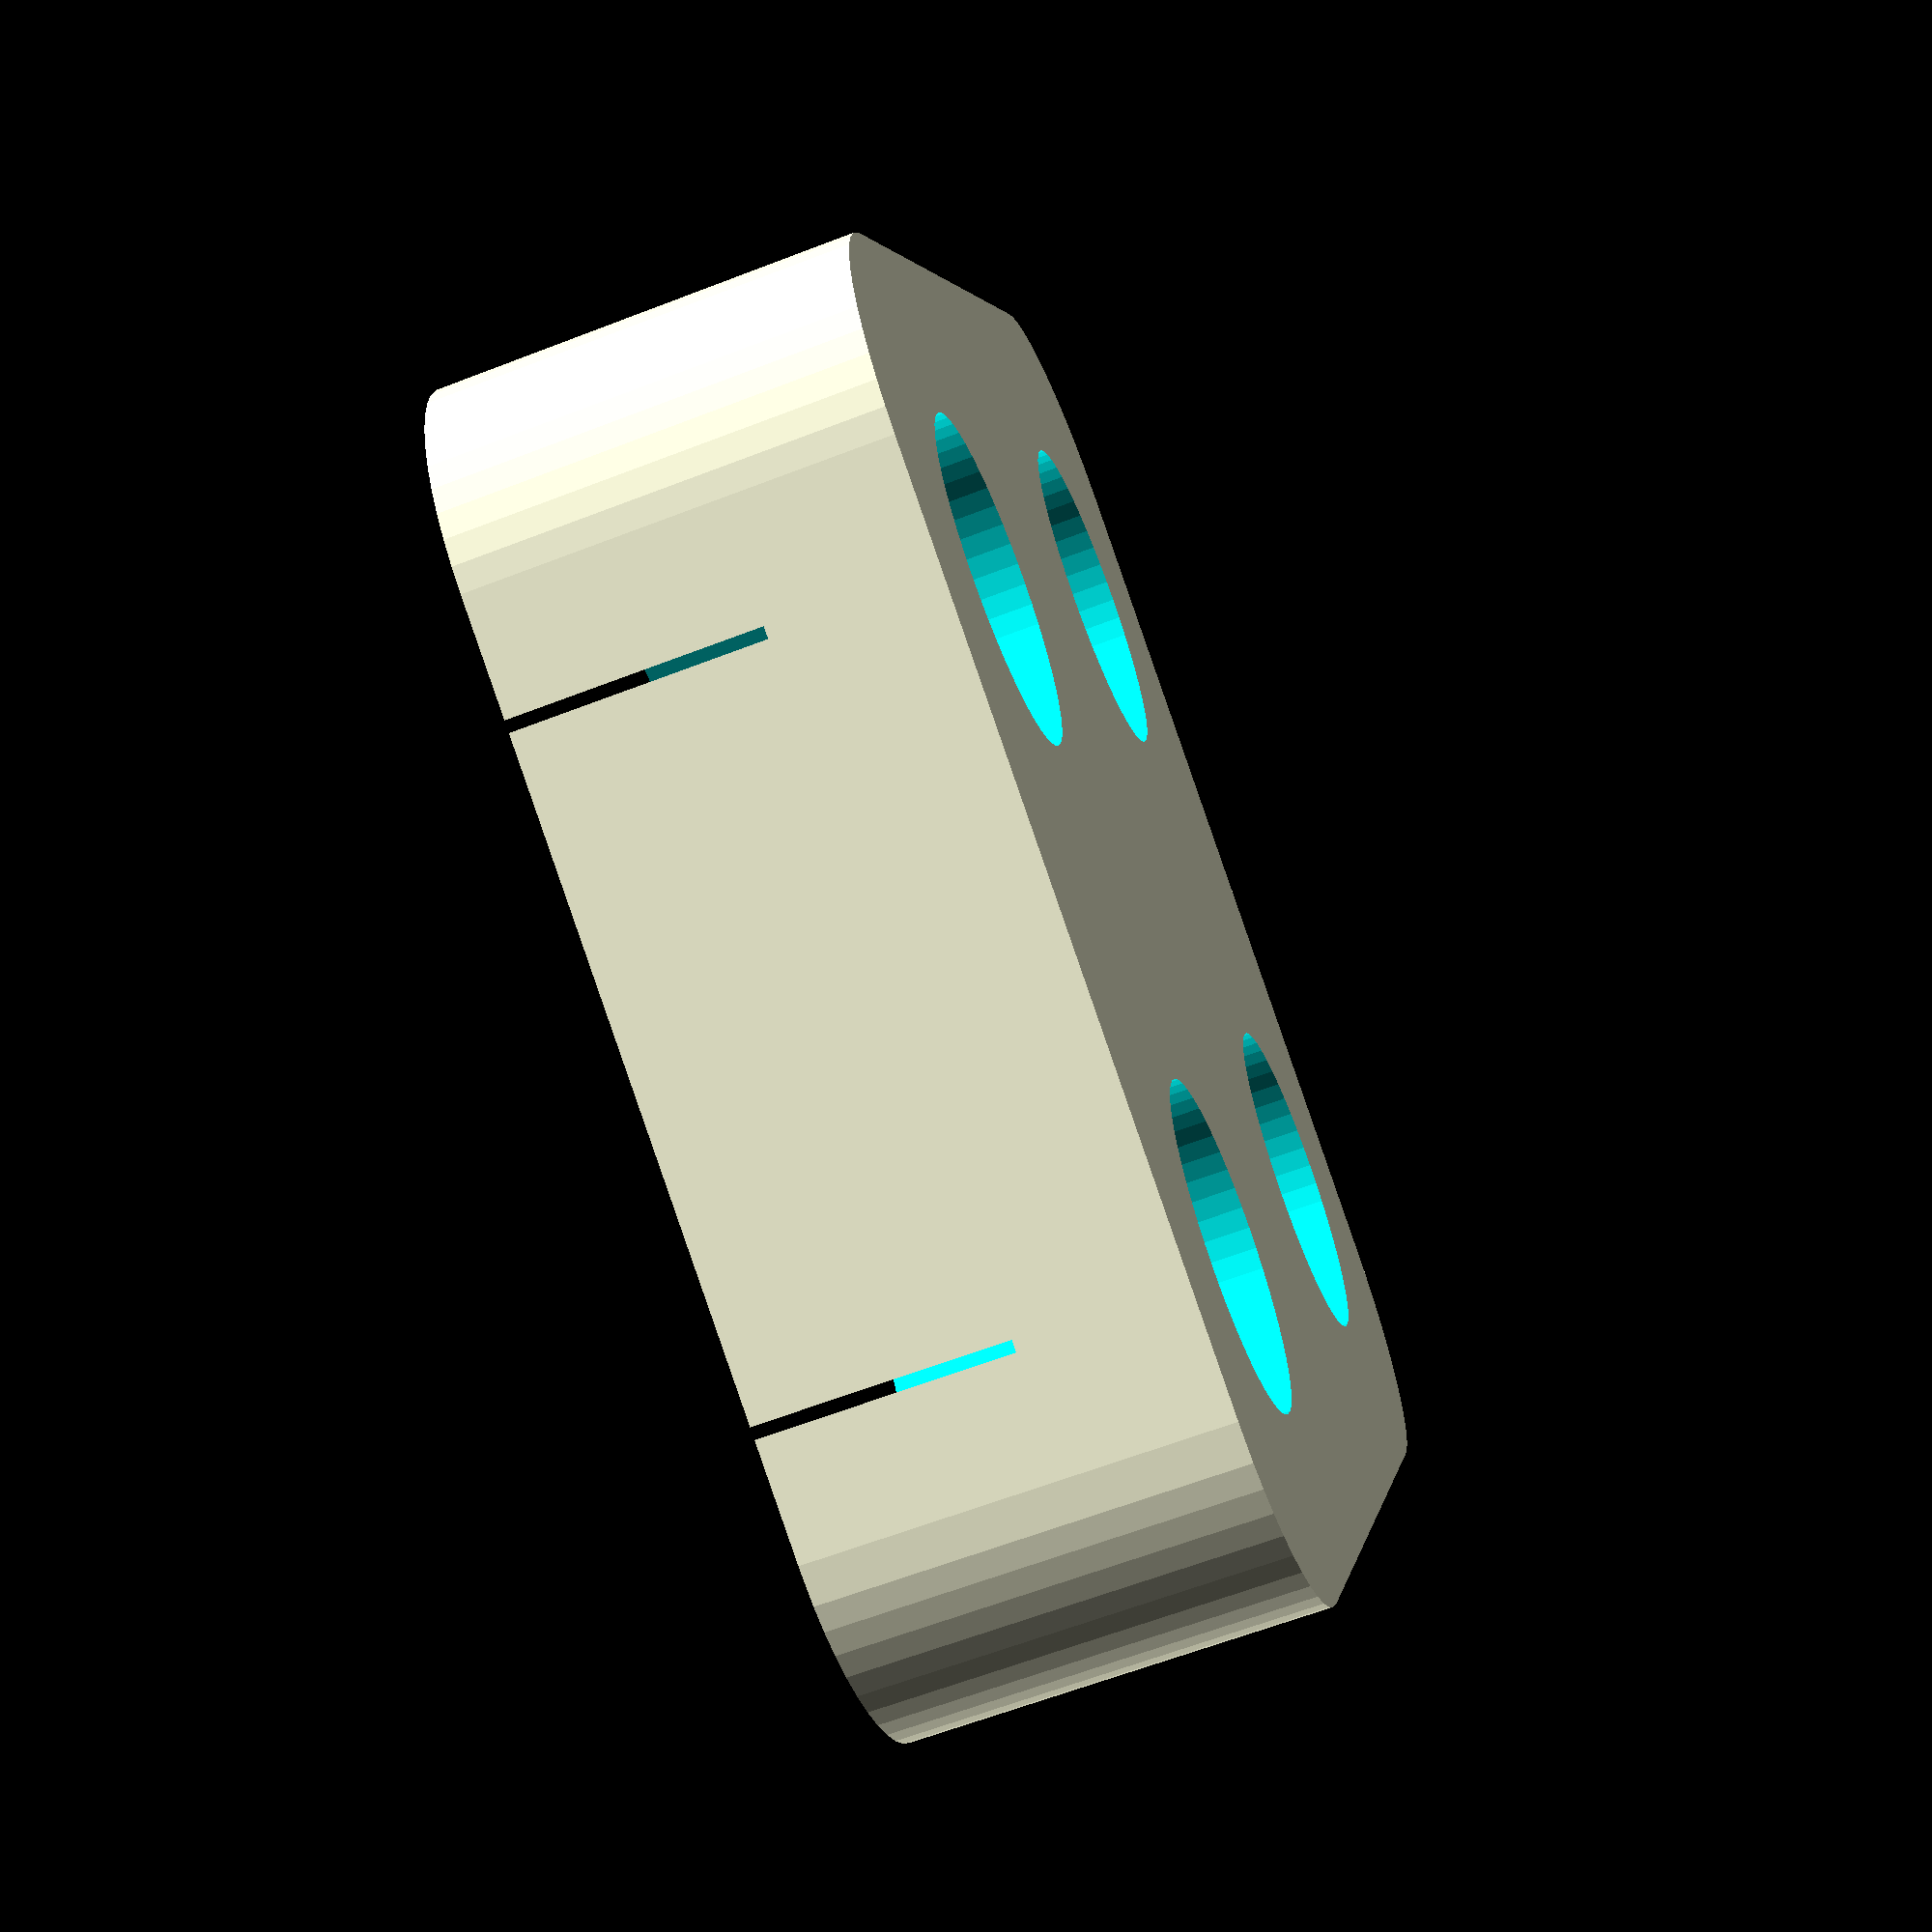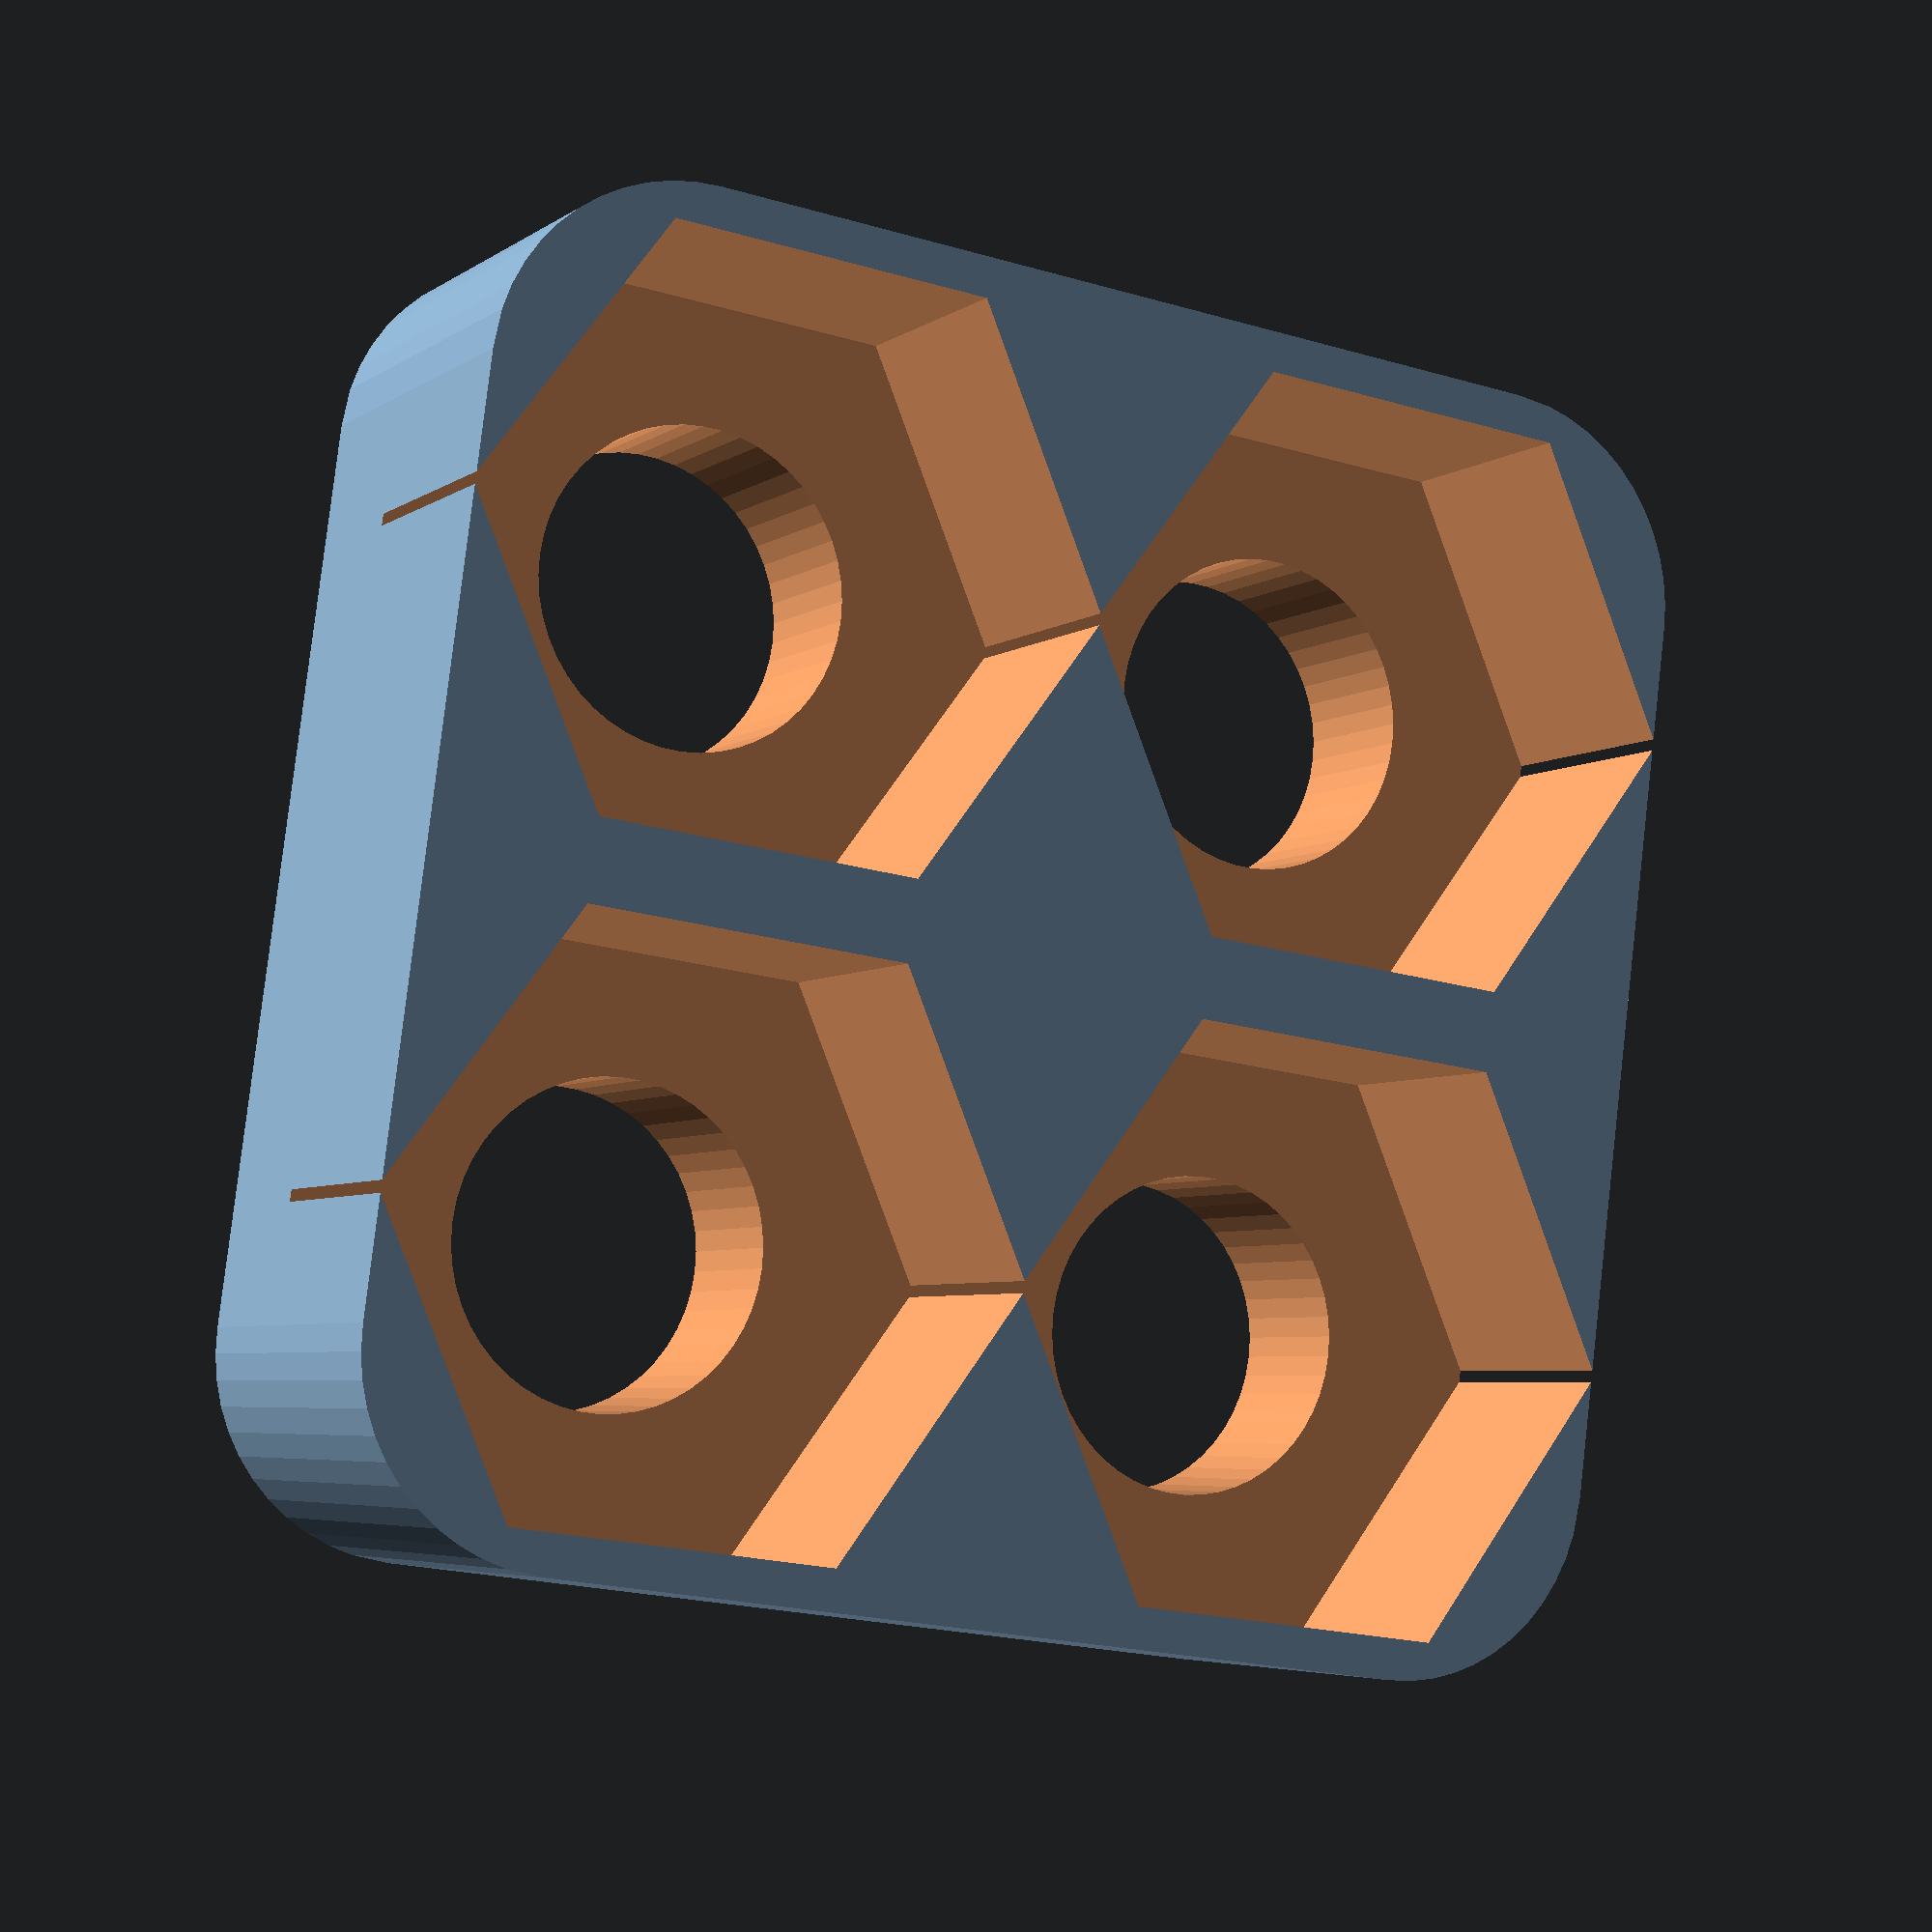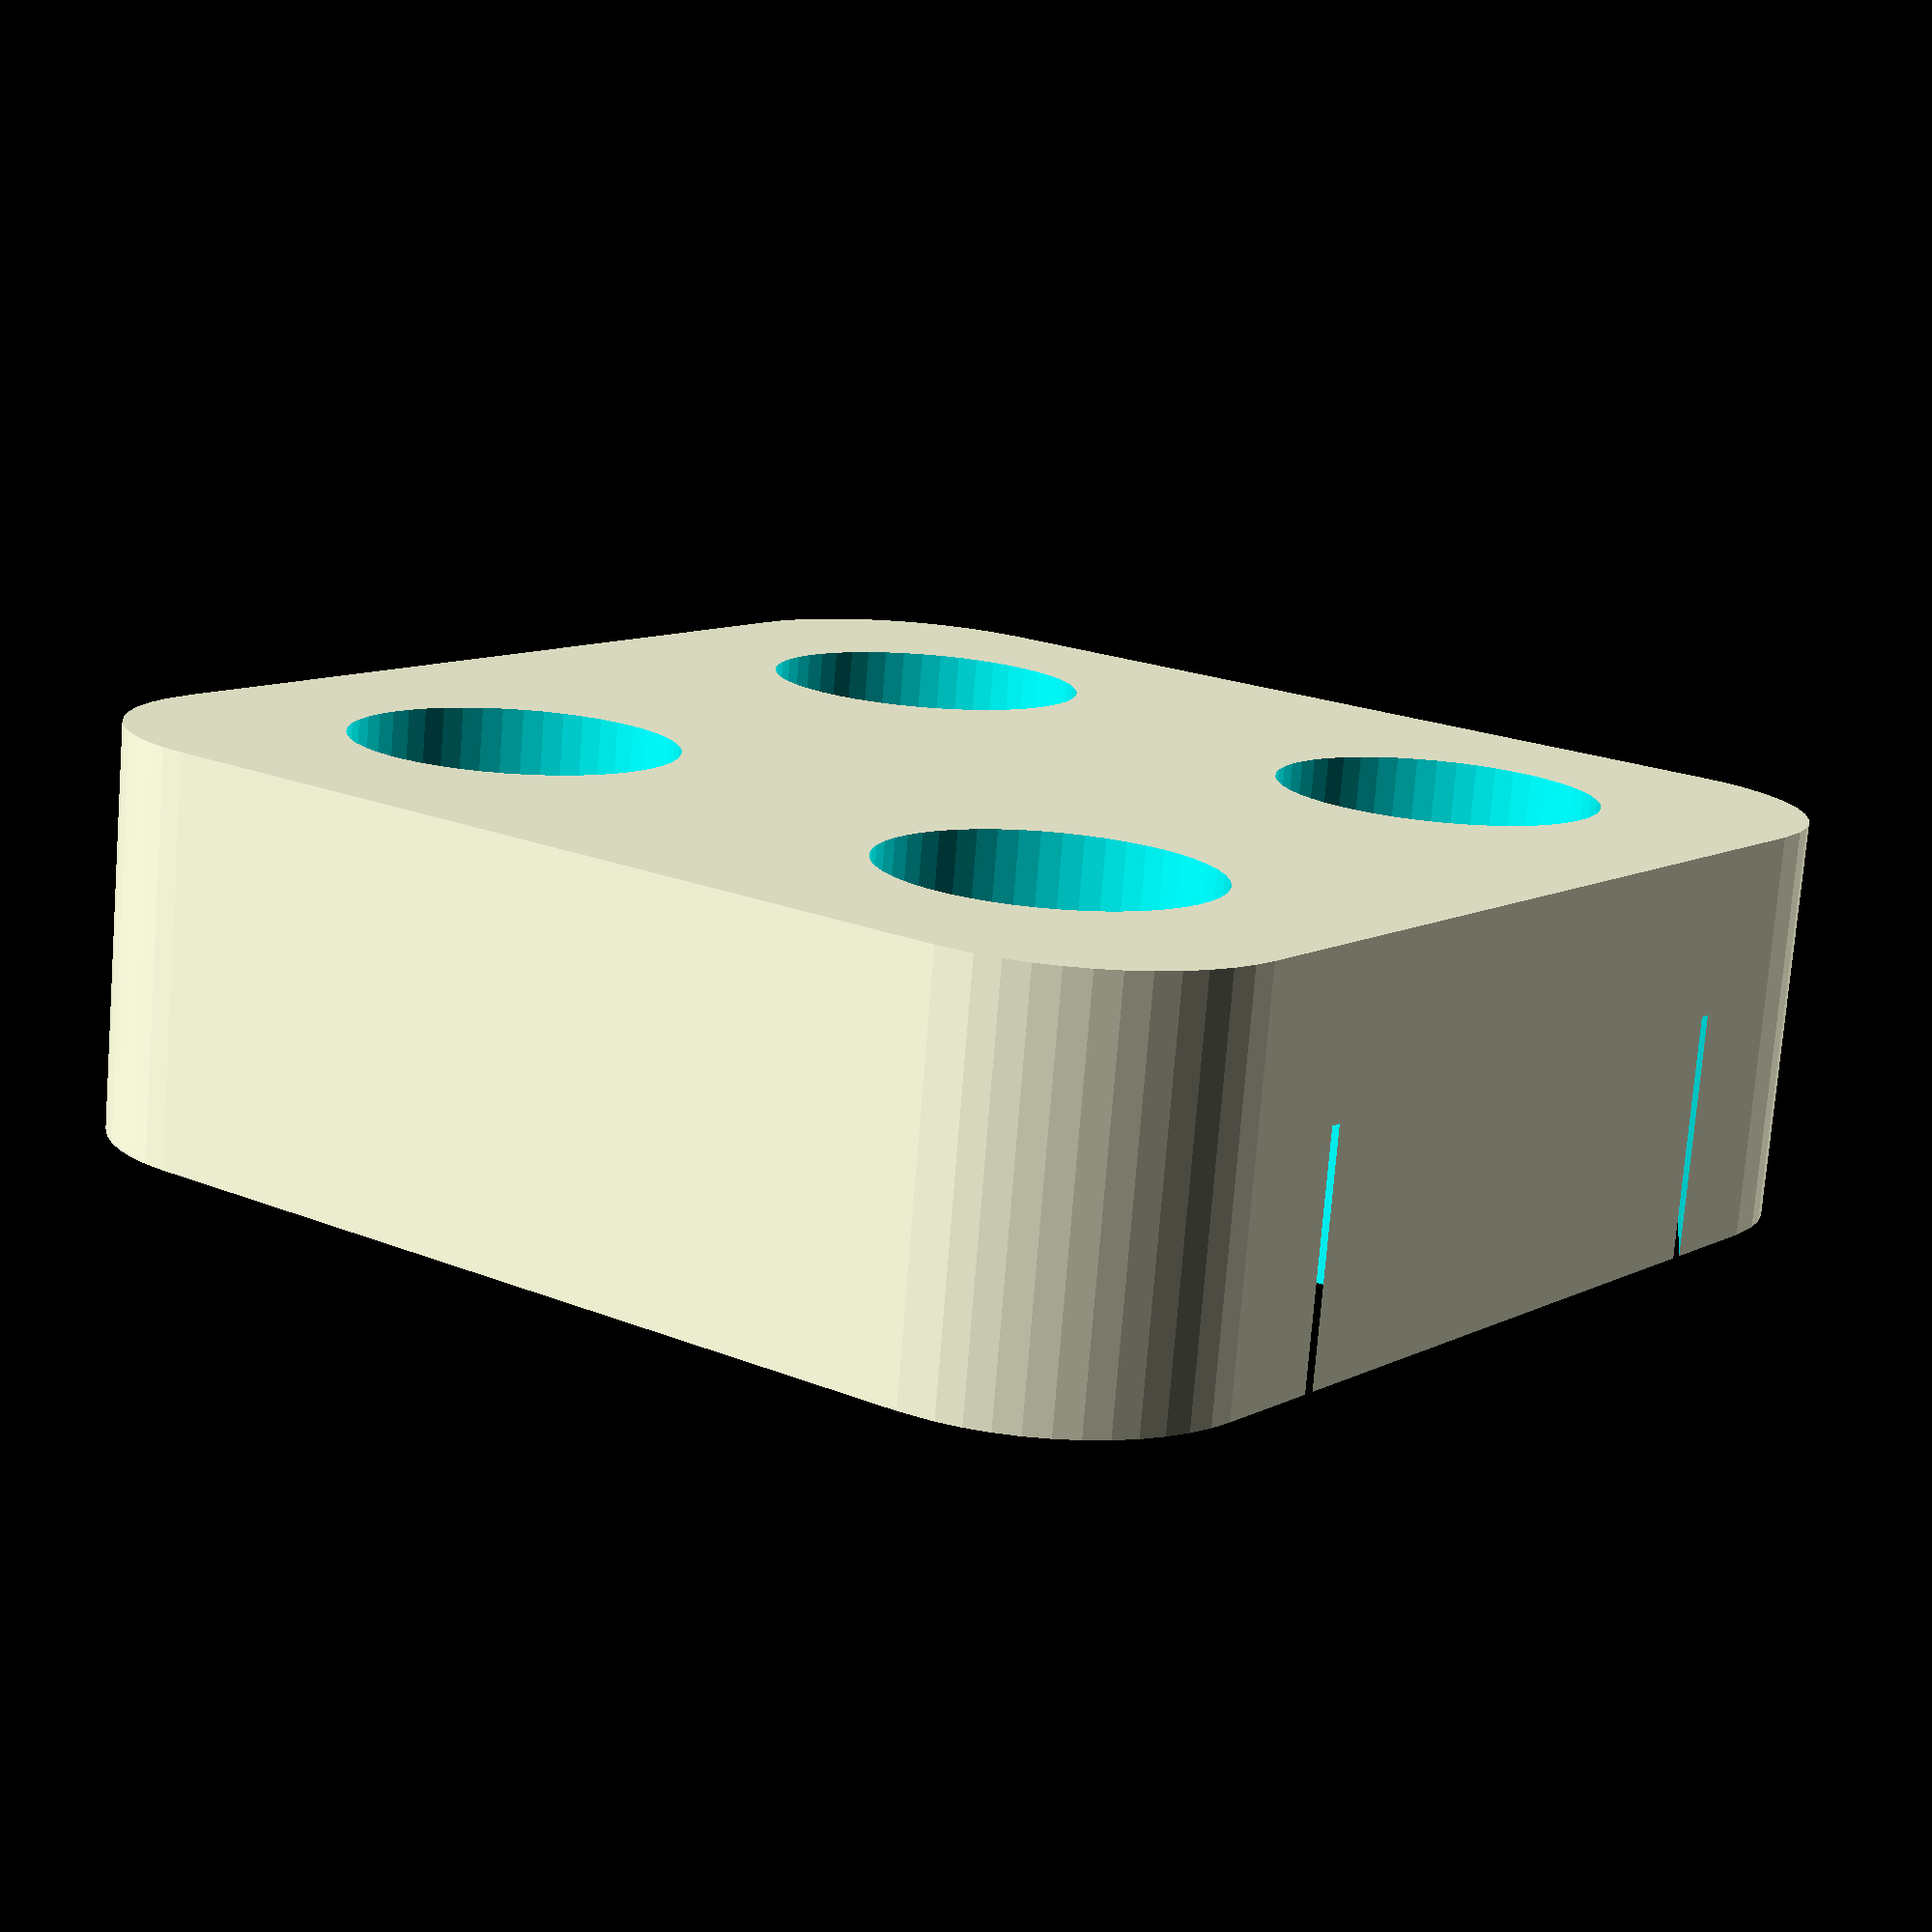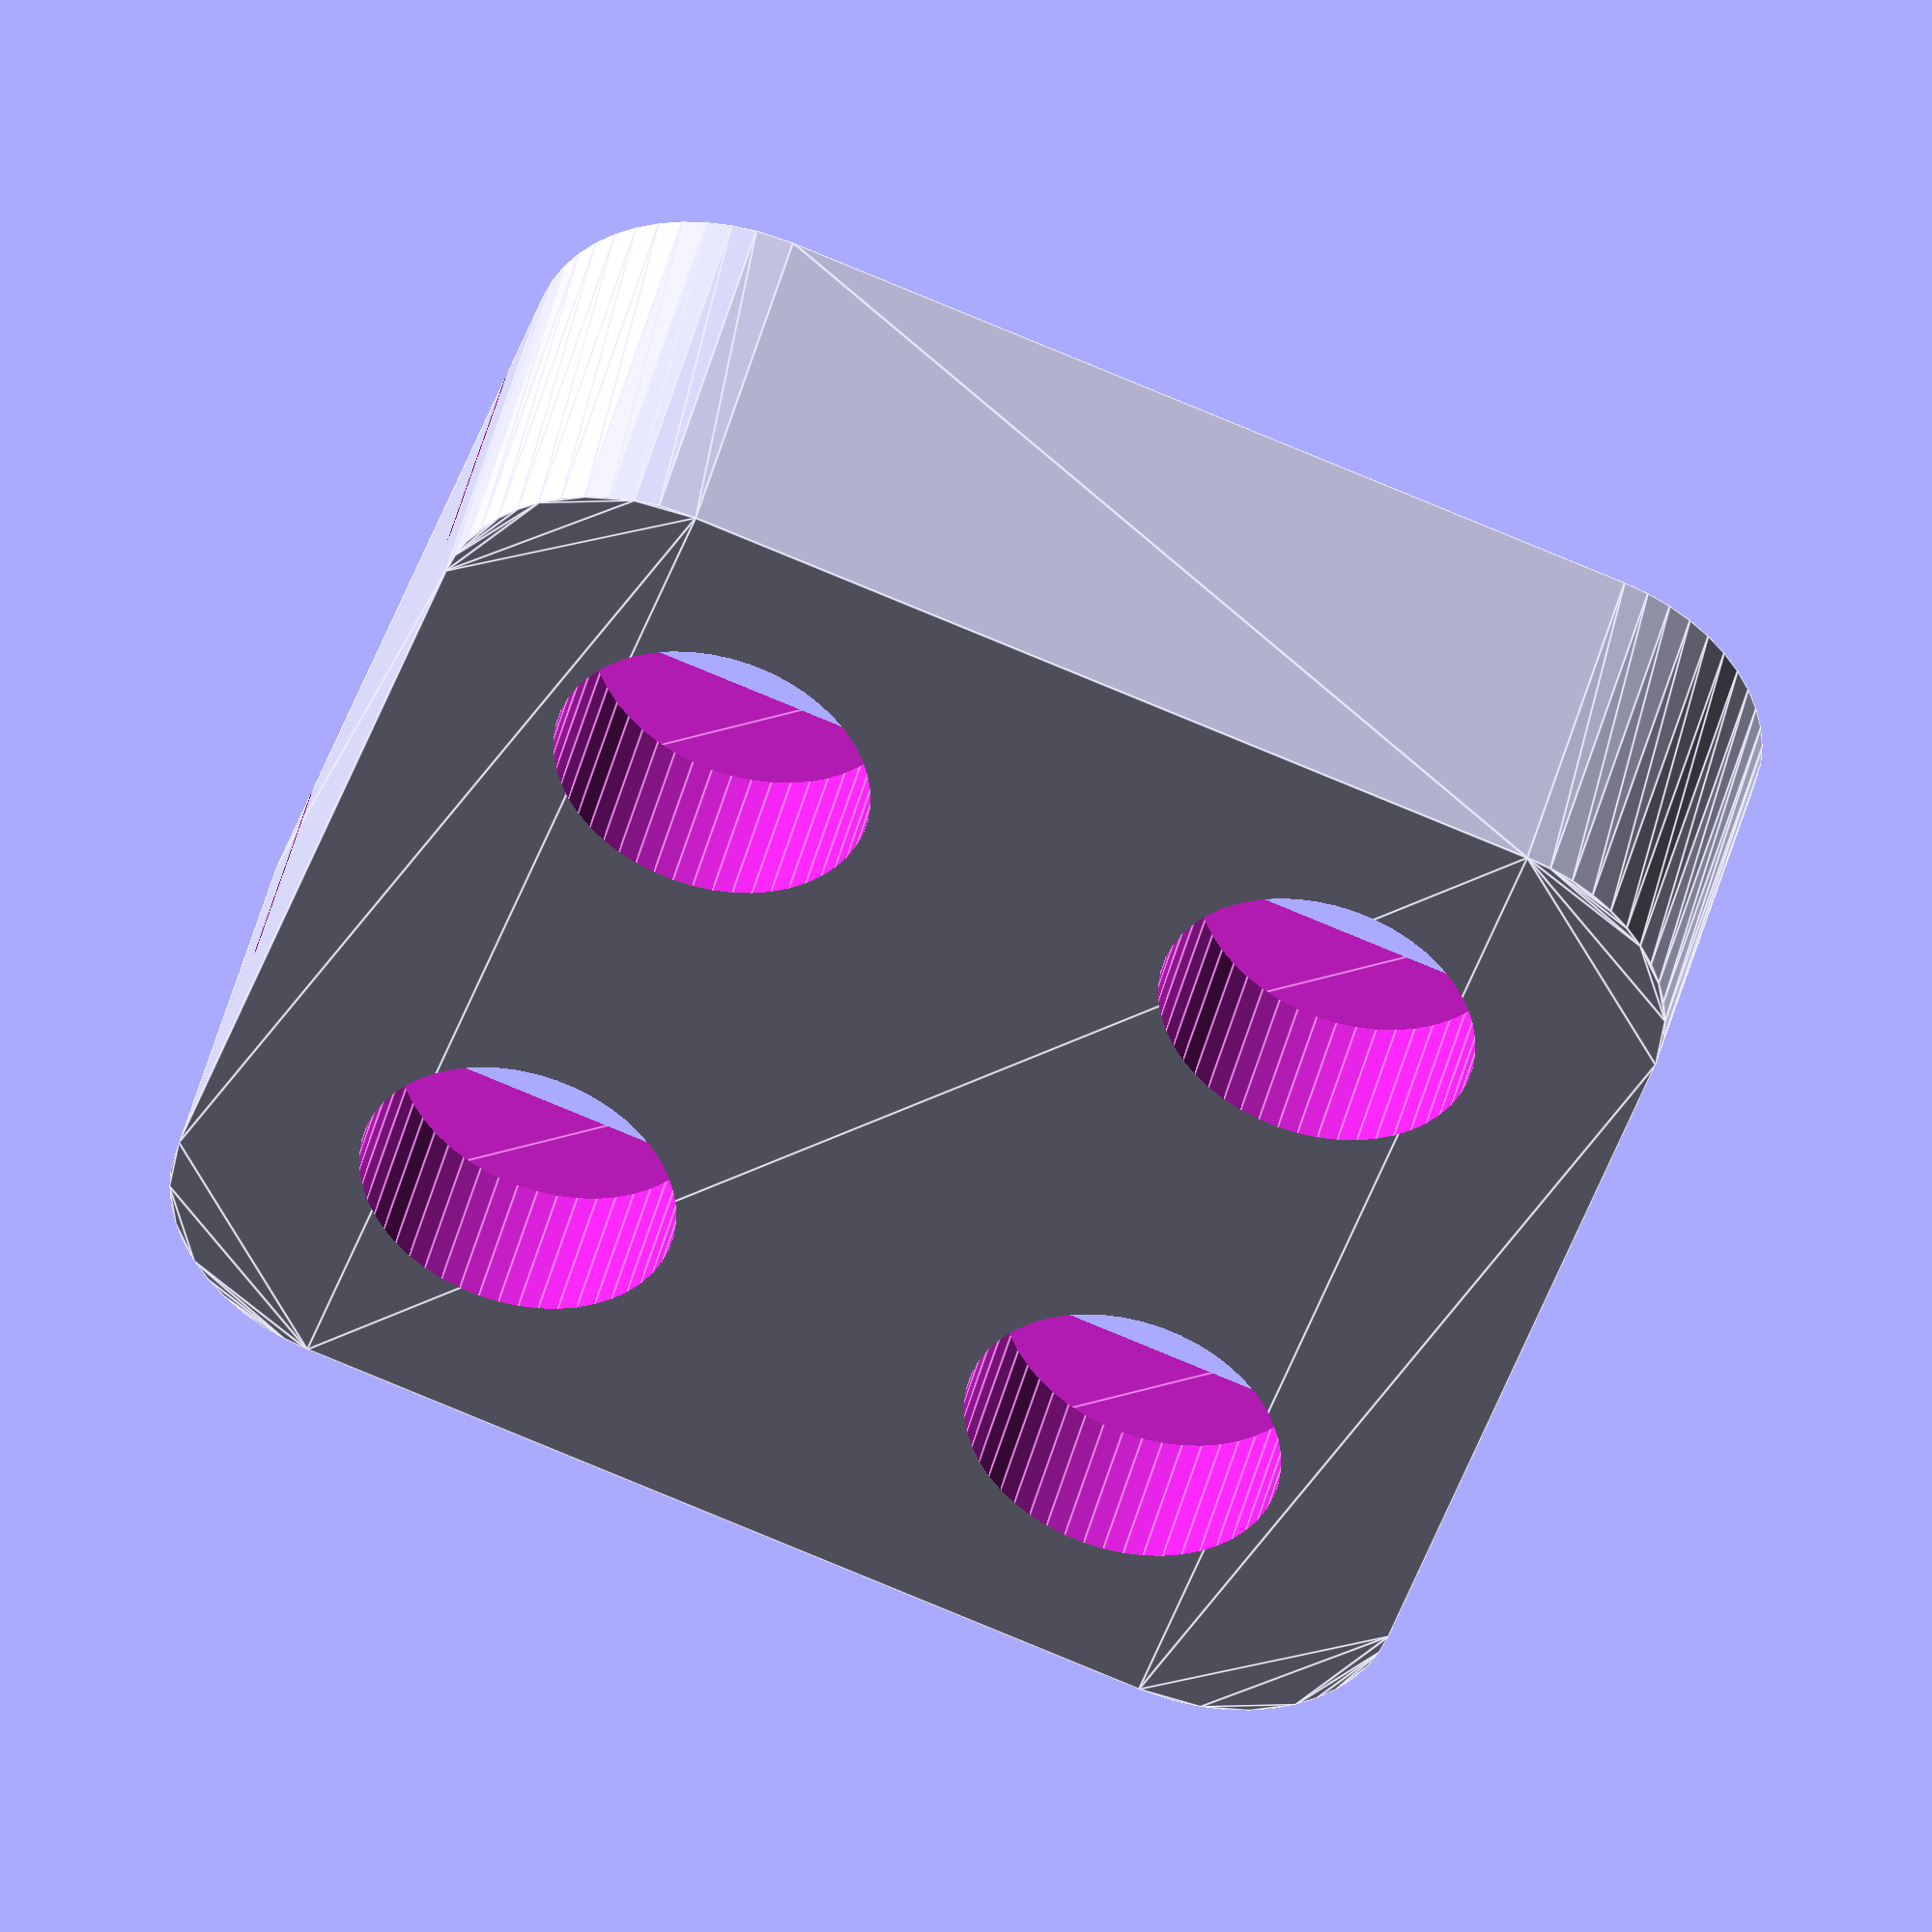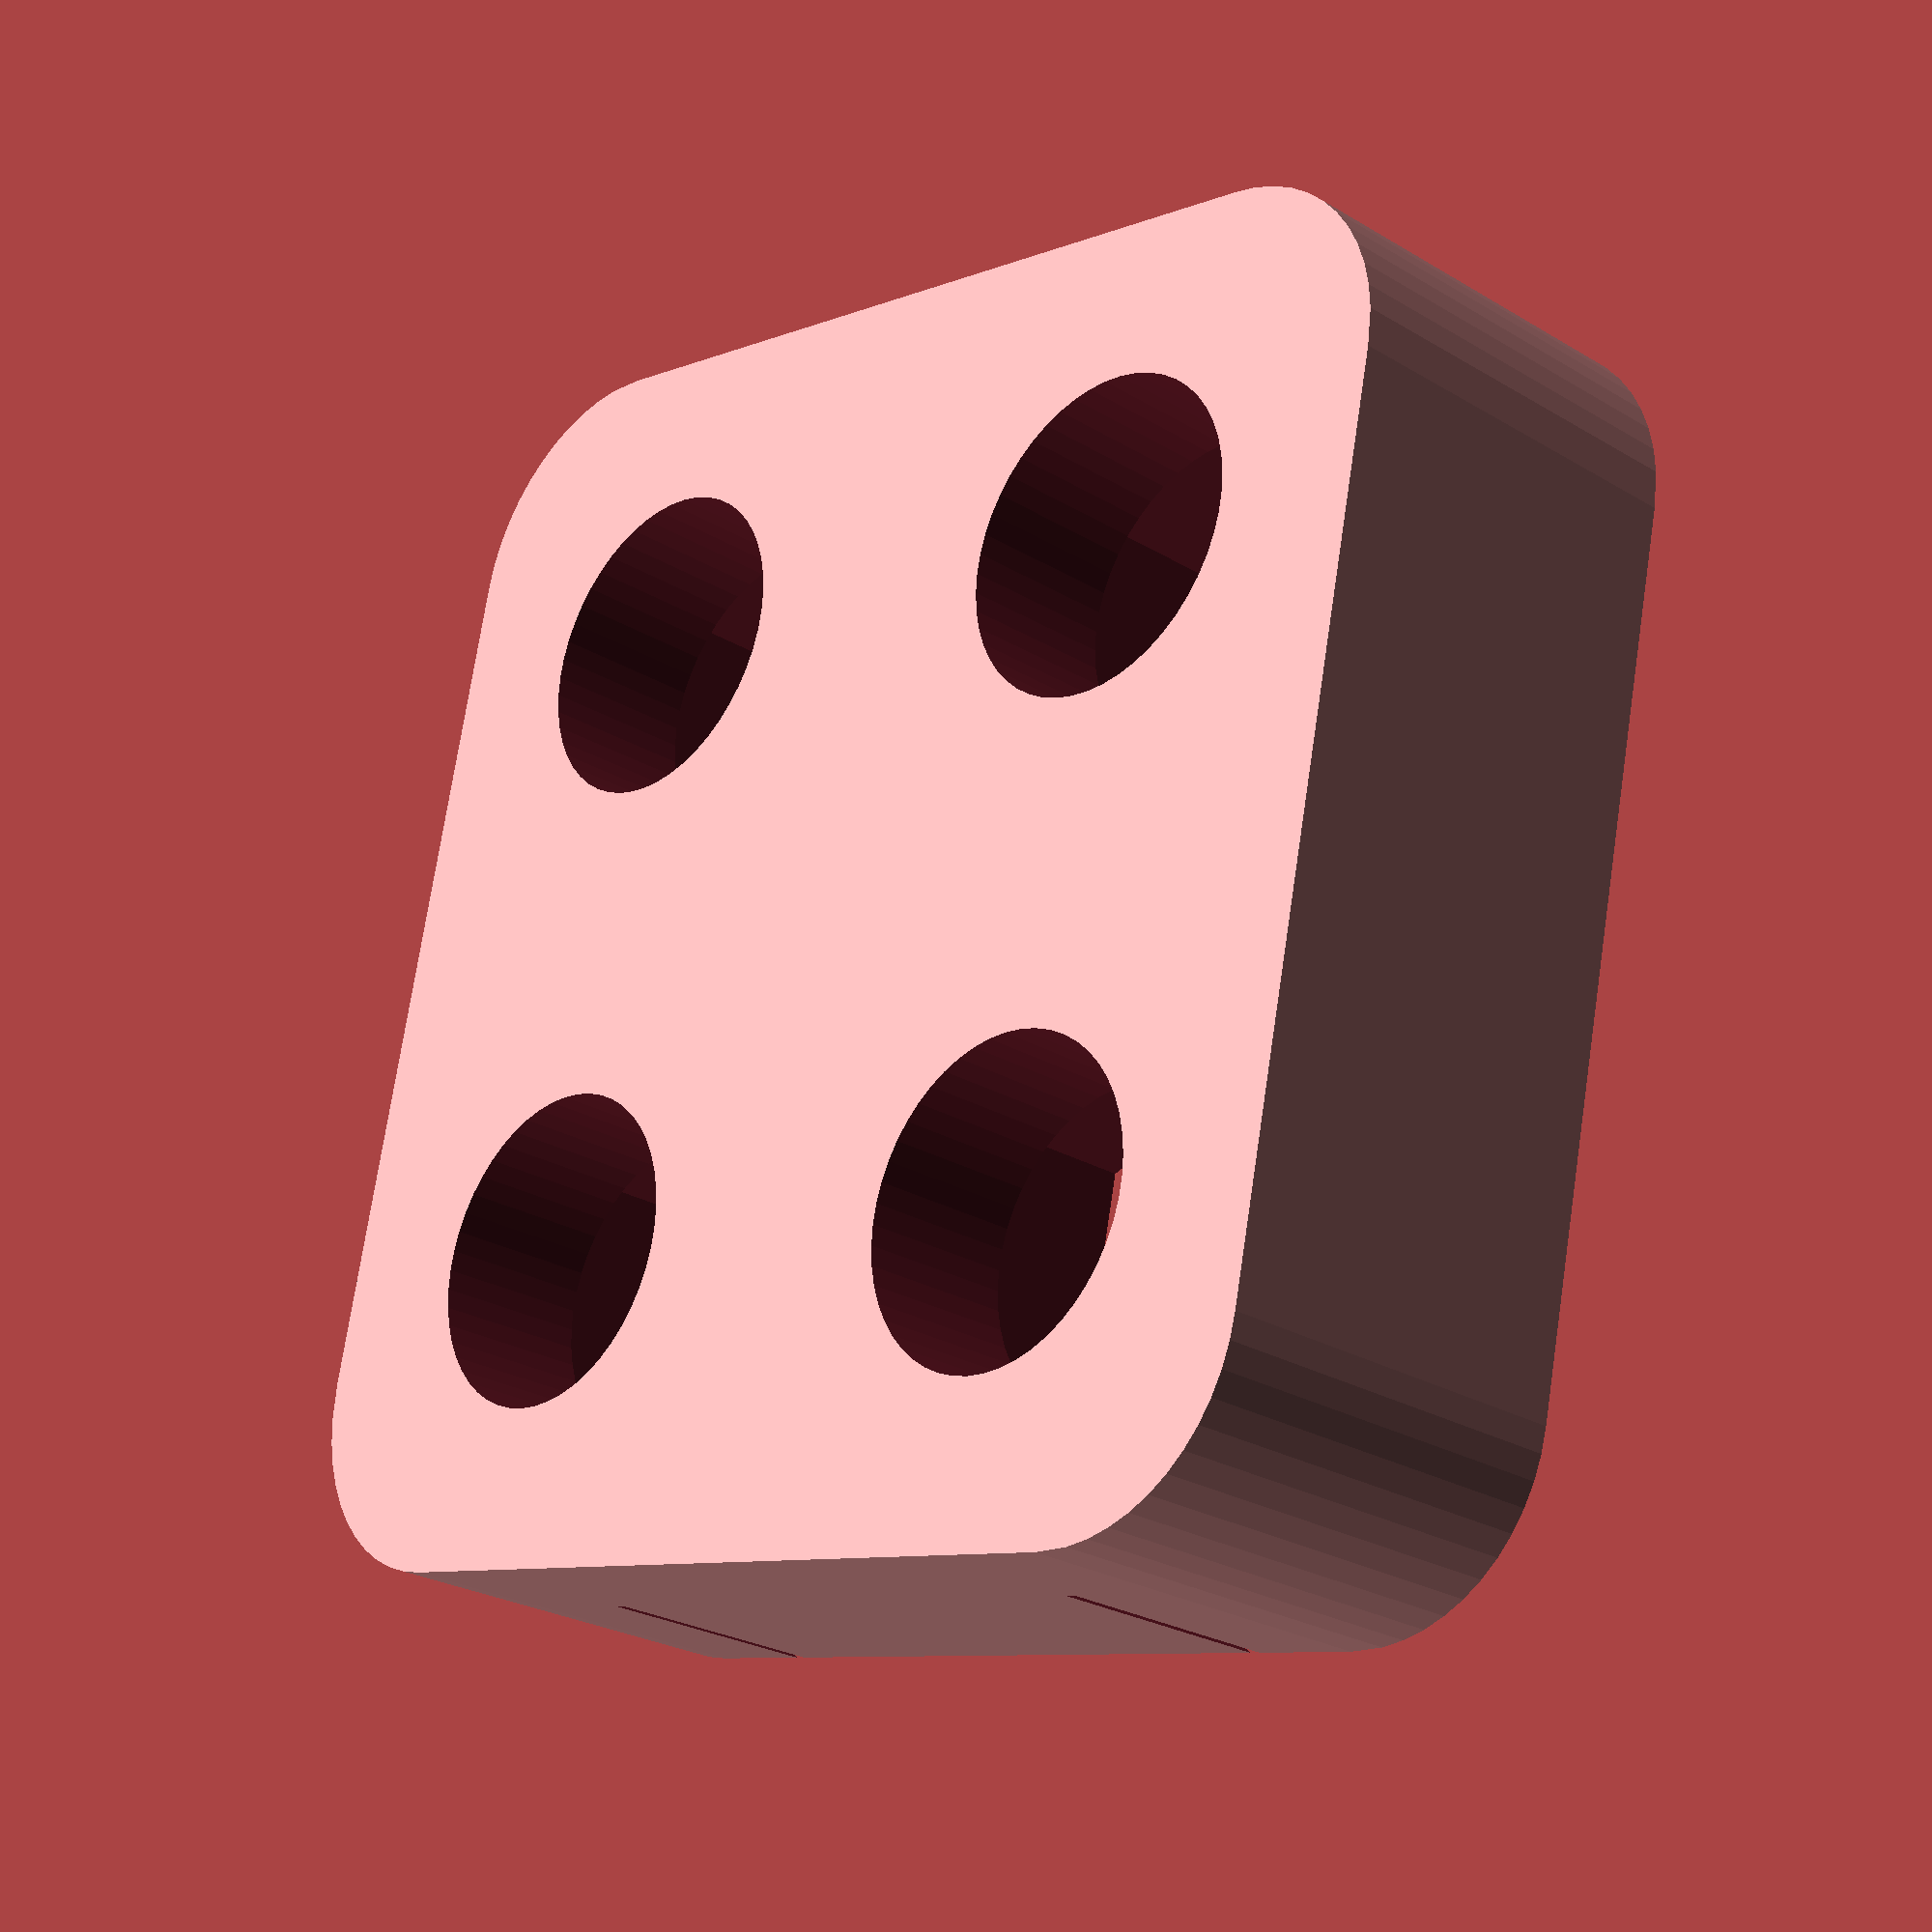
<openscad>
$fn=50;

// hexagon - A 2D hexagon with flat to flat diameter w. Flats are parallel to x axis.
module hexagon(w)
{
    s = w/sqrt(3);
    polygon([[-s/2,w/2],[s/2,w/2],[s,0],[s/2,-w/2],[-s/2,-w/2],[-s,0]]);
}

// hexagonalPrism - An extrusion of the hexagon. Has an optional drop below the xy plane.
module hexagonalPrism(w, h)
{
    linear_extrude(h)
    hexagon(w);
}

module roundRect(x, y, z, r)
{
    linear_extrude(z,convexity=1)
    translate([r,r])
    offset(r)
    square([x-2*r,y-2*r]);
}

module NutHolder(xsize,ysize,xlist,ylist,xtrim=0,ytrim=0,rotation=0)
{
    difference()
    {
        translate([xtrim,ytrim])
        roundRect(xsize-2*xtrim,ysize-2*ytrim,2.5,2.5);
        for (x=xlist) for (y=ylist)
            translate([x,y,-0.1])
            rotate([0,0,rotation])
            hexagonalPrism(7,3);
    }
    
    
    
}

module ThreadedPlate(xsize,ysize,xlist,ylist,xtrim=0,ytrim=0)
{
    difference()
    {
        translate([xtrim,ytrim])
        roundRect(xsize-2*xtrim,ysize-2*ytrim,5,2.5);
        for (x=xlist) for (y=ylist)
        {
            translate([x,y,2])
            hexagonalPrism(7,4);
            translate([x,y,-0.1])
            cylinder(r=2,h=4);
        }
    }
    
    
    
}

module LargeFourHoleThreadedPlate()
{
    difference()
    {
        ThreadedPlate(48,48,[8,40],[8,40],3,3);
        translate([24,24,-0.1])
        cylinder(r=16,h=6);
    }
}

module SimpleThreadedPlate(n,m)
{
    ThreadedPlate(8*n,8*m,[for (i=[0:n]) 8*i+4],[for (i=[0:m]) 8*i+4],0,0);
}

SimpleThreadedPlate(2,2);

//LargeFourHoleThreadedPlate();

</openscad>
<views>
elev=242.8 azim=64.2 roll=68.6 proj=p view=solid
elev=4.9 azim=7.4 roll=333.0 proj=p view=solid
elev=76.6 azim=142.4 roll=175.4 proj=p view=wireframe
elev=316.1 azim=342.2 roll=193.8 proj=o view=edges
elev=205.6 azim=257.6 roll=313.9 proj=p view=wireframe
</views>
